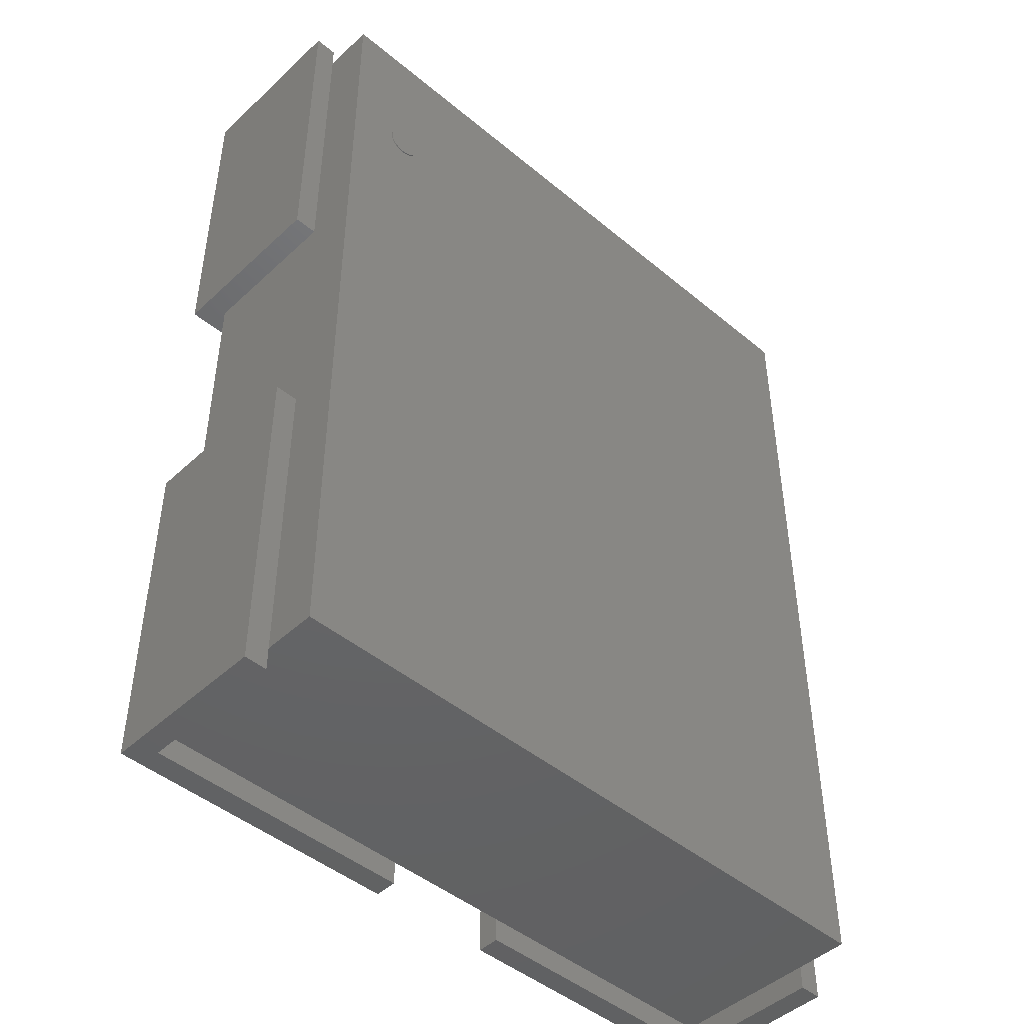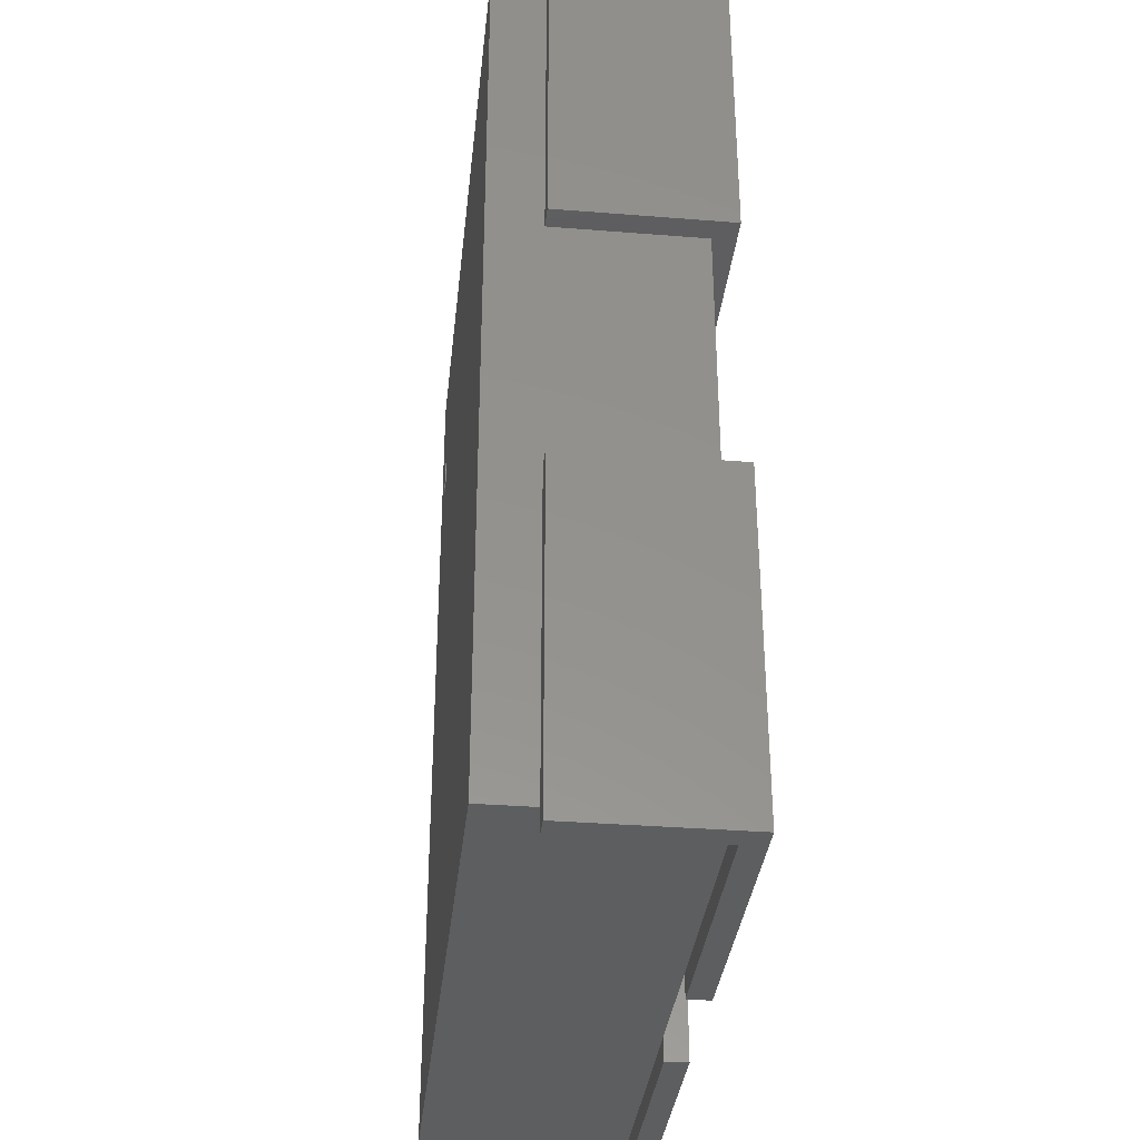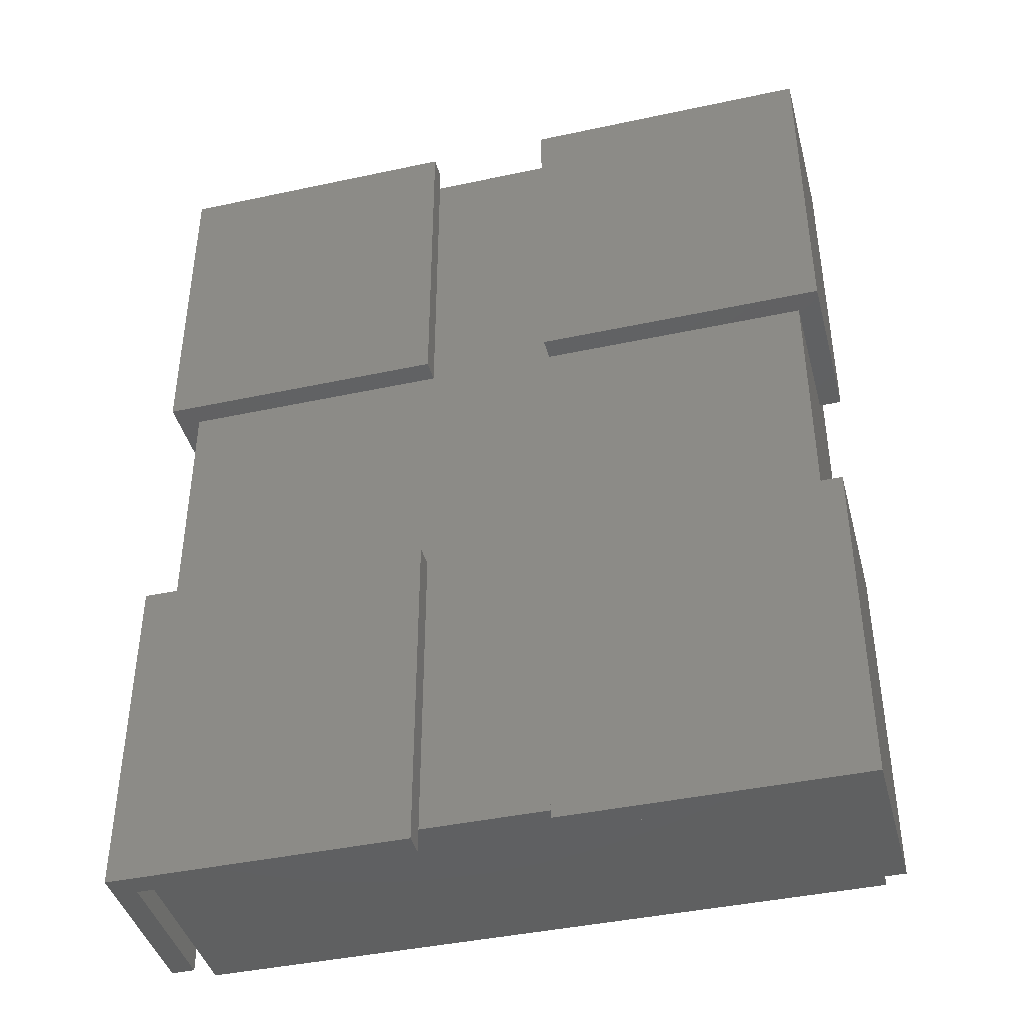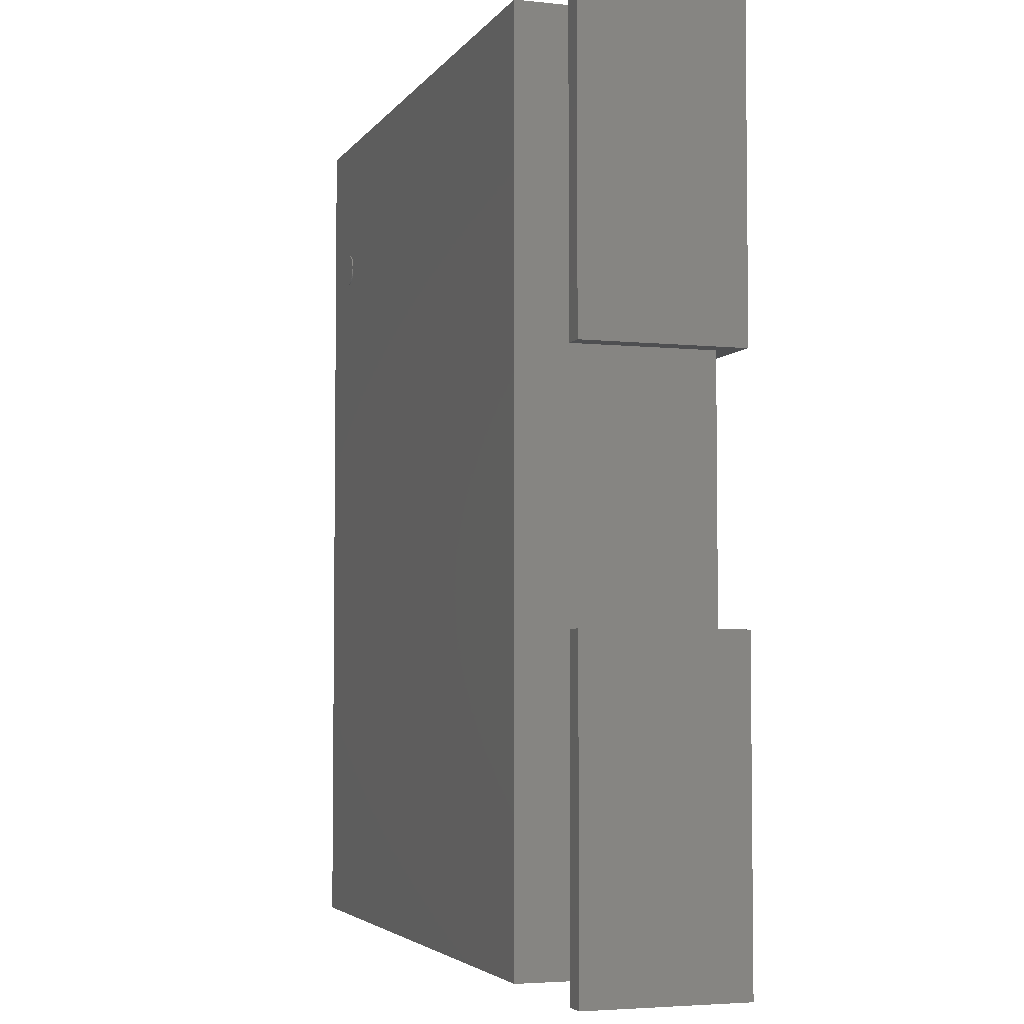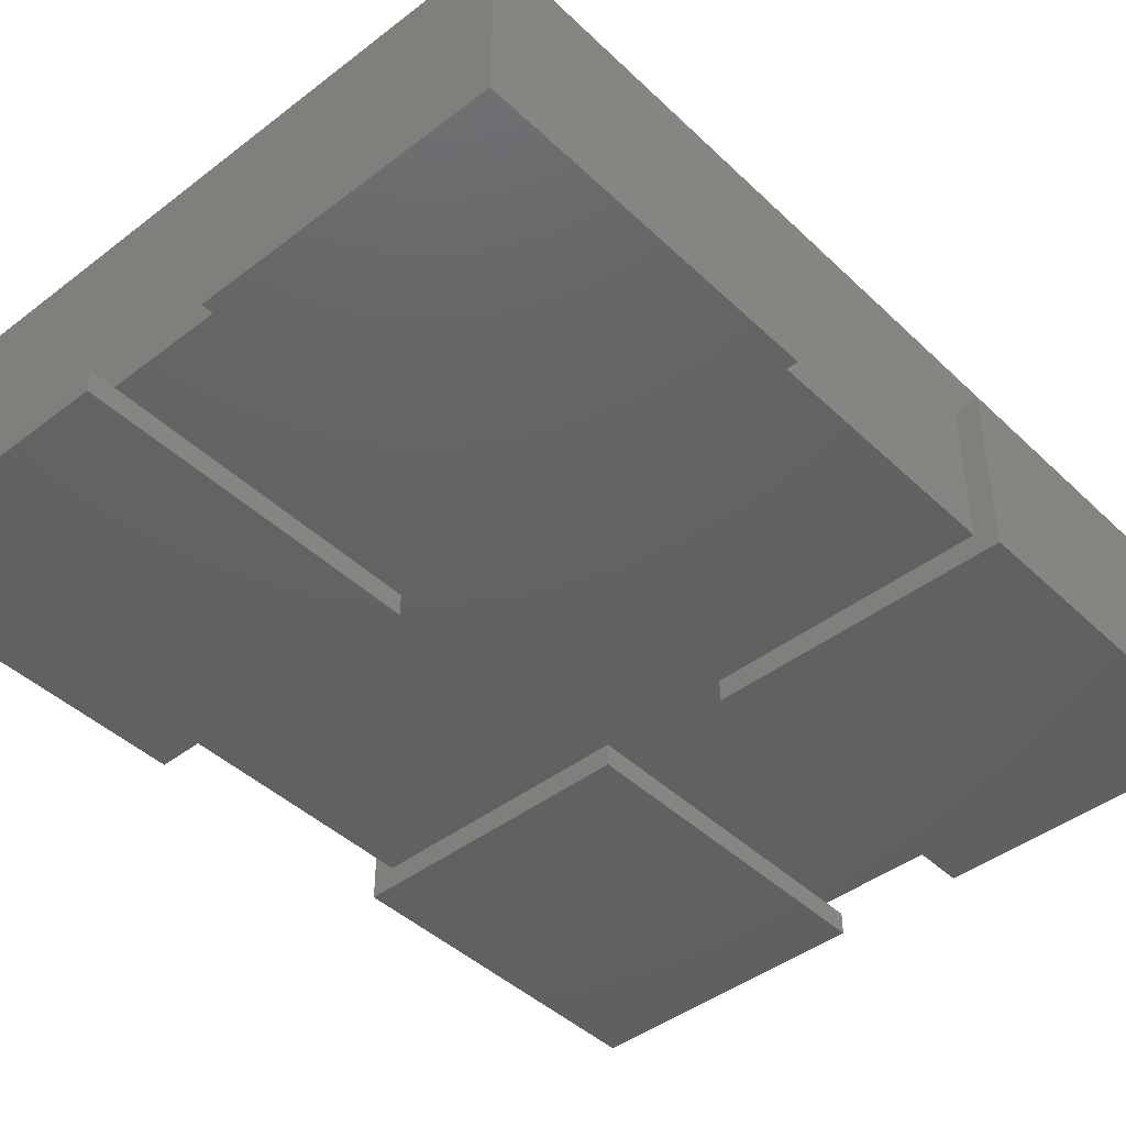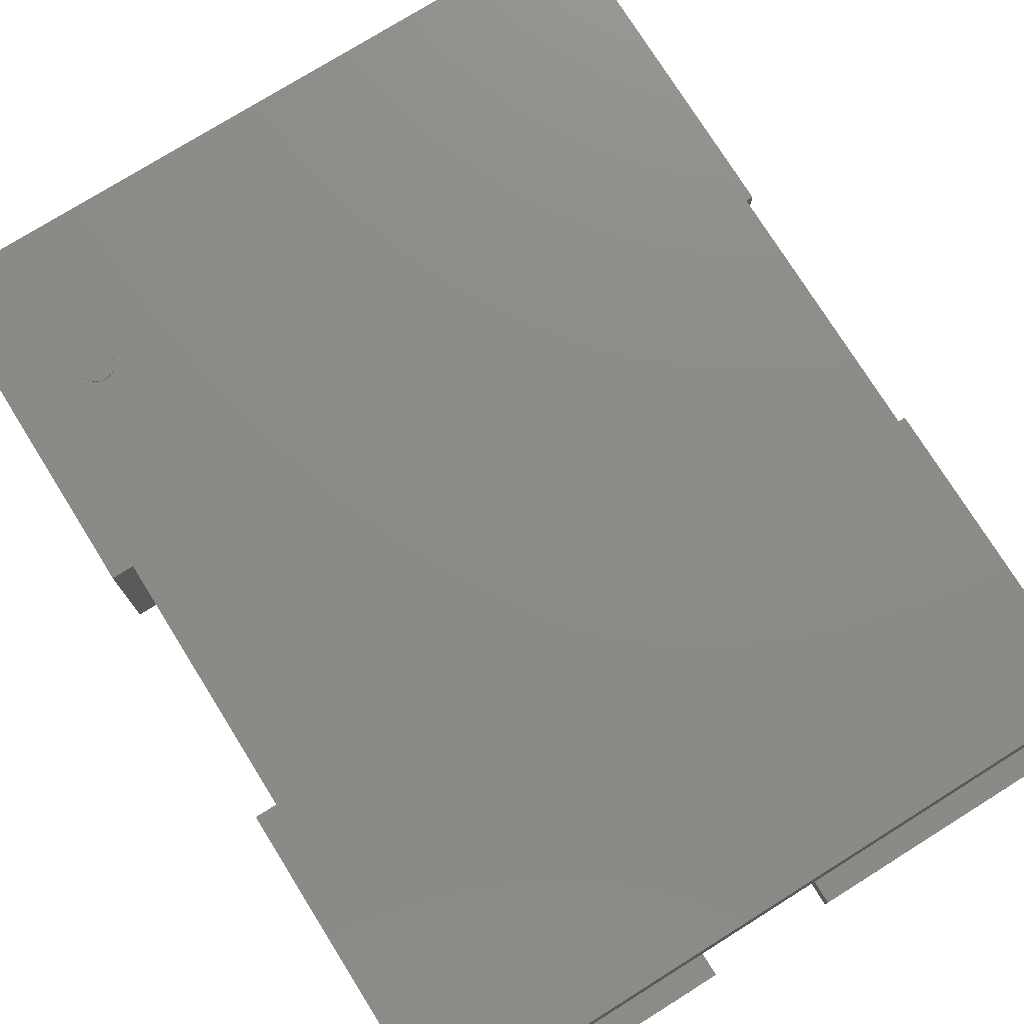
<metadata>
{"format":"stl","ext":"stl","renderer":"f3d","projection":"perspective","resolution":1024,"background":"white","views":[{"elev":-46.2,"azim":-43.5,"up":"+Y"},{"elev":-34.7,"azim":83.9,"up":"+Y"},{"elev":-41.6,"azim":-165.4,"up":"+Y"},{"elev":-4.2,"azim":71.3,"up":"+Y"},{"elev":-43.8,"azim":-138.0,"up":"+Z"},{"elev":76.1,"azim":-32.0,"up":"+Z"}]}
</metadata>
<code>
# stl→obj: 122 verts, 220 faces
v -23.6 26.57 19.68
v -22.15 26.86 19.68
v -22.12 26.57 19.68
v -22.24 27.14 19.68
v -22.37 27.39 19.68
v -22.56 27.62 19.68
v -22.78 27.8 19.68
v -23.04 27.94 19.68
v -23.31 28.02 19.68
v -23.6 28.05 19.68
v -23.89 28.02 19.68
v -24.16 27.94 19.68
v -24.42 27.8 19.68
v -24.64 27.62 19.68
v -24.83 27.39 19.68
v -24.96 27.14 19.68
v -25.05 26.86 19.68
v -25.07 26.57 19.68
v -25.05 26.29 19.68
v -24.96 26.01 19.68
v -24.83 25.76 19.68
v -24.64 25.53 19.68
v -24.42 25.35 19.68
v -24.16 25.21 19.68
v -23.89 25.13 19.68
v -23.6 25.1 19.68
v -23.31 25.13 19.68
v -23.04 25.21 19.68
v -22.78 25.35 19.68
v -22.56 25.53 19.68
v -22.37 25.76 19.68
v -22.24 26.01 19.68
v -22.15 26.29 19.68
v -23.6 26.57 19.78
v -22.12 26.57 19.78
v -22.15 26.86 19.78
v -22.24 27.14 19.78
v -22.37 27.39 19.78
v -22.56 27.62 19.78
v -22.78 27.8 19.78
v -23.04 27.94 19.78
v -23.31 28.02 19.78
v -23.6 28.05 19.78
v -23.89 28.02 19.78
v -24.16 27.94 19.78
v -24.42 27.8 19.78
v -24.64 27.62 19.78
v -24.83 27.39 19.78
v -24.96 27.14 19.78
v -25.05 26.86 19.78
v -25.07 26.57 19.78
v -25.05 26.29 19.78
v -24.96 26.01 19.78
v -24.83 25.76 19.78
v -24.64 25.53 19.78
v -24.42 25.35 19.78
v -24.16 25.21 19.78
v -23.89 25.13 19.78
v -23.6 25.1 19.78
v -23.31 25.13 19.78
v -23.04 25.21 19.78
v -22.78 25.35 19.78
v -22.56 25.53 19.78
v -22.37 25.76 19.78
v -22.24 26.01 19.78
v -22.15 26.29 19.78
v 29.5 -39.5 2
v 29.5 39.5 19.68
v 29.5 -39.5 19.68
v 29.5 39.5 2
v -29.5 39.5 2
v -29.5 -39.5 19.68
v -29.5 39.5 19.68
v -29.5 -39.5 2
v 31.5 -41.57 0
v 31.5 -11.57 15
v 31.5 -41.57 15
v 31.5 -11.57 0
v 29.5 -11.57 15
v 29.5 -11.57 2
v 5.685 -11.57 2
v 5.685 -11.57 0
v 5.685 -41.57 2
v 5.685 -41.57 0
v 29.5 -41.57 2
v 29.5 -41.57 15
v 31.5 11.57 0
v 31.5 41.57 15
v 31.5 11.57 15
v 31.5 41.57 0
v 29.5 41.57 15
v 29.5 41.57 2
v 5.685 41.57 2
v 5.685 41.57 0
v 5.685 11.57 2
v 5.685 11.57 0
v 29.5 11.57 2
v 29.5 11.57 15
v -31.5 41.57 0
v -31.5 11.57 15
v -31.5 41.57 15
v -31.5 11.57 0
v -29.5 11.57 15
v -29.5 11.57 2
v -5.685 11.57 2
v -5.685 11.57 0
v -5.685 41.57 2
v -5.685 41.57 0
v -29.5 41.57 2
v -29.5 41.57 15
v -31.5 -11.57 0
v -31.5 -41.57 15
v -31.5 -11.57 15
v -31.5 -41.57 0
v -29.5 -41.57 15
v -29.5 -41.57 2
v -5.685 -41.57 2
v -5.685 -41.57 0
v -5.685 -11.57 2
v -5.685 -11.57 0
v -29.5 -11.57 2
v -29.5 -11.57 15
f 1 2 3
f 1 4 2
f 1 5 4
f 1 6 5
f 1 7 6
f 1 8 7
f 1 9 8
f 1 10 9
f 1 11 10
f 1 12 11
f 1 13 12
f 1 14 13
f 1 15 14
f 1 16 15
f 1 17 16
f 1 18 17
f 1 19 18
f 1 20 19
f 1 21 20
f 1 22 21
f 1 23 22
f 1 24 23
f 1 25 24
f 1 26 25
f 1 27 26
f 1 28 27
f 1 29 28
f 1 30 29
f 1 31 30
f 1 32 31
f 1 33 32
f 1 3 33
f 34 35 36
f 34 36 37
f 34 37 38
f 34 38 39
f 34 39 40
f 34 40 41
f 34 41 42
f 34 42 43
f 34 43 44
f 34 44 45
f 34 45 46
f 34 46 47
f 34 47 48
f 34 48 49
f 34 49 50
f 34 50 51
f 34 51 52
f 34 52 53
f 34 53 54
f 34 54 55
f 34 55 56
f 34 56 57
f 34 57 58
f 34 58 59
f 34 59 60
f 34 60 61
f 34 61 62
f 34 62 63
f 34 63 64
f 34 64 65
f 34 65 66
f 34 66 35
f 3 36 35
f 2 37 36
f 4 38 37
f 5 39 38
f 6 40 39
f 7 41 40
f 8 42 41
f 9 43 42
f 10 44 43
f 11 45 44
f 12 46 45
f 13 47 46
f 14 48 47
f 15 49 48
f 16 50 49
f 17 51 50
f 18 52 51
f 19 53 52
f 20 54 53
f 21 55 54
f 22 56 55
f 23 57 56
f 24 58 57
f 25 59 58
f 26 60 59
f 27 61 60
f 28 62 61
f 29 63 62
f 30 64 63
f 31 65 64
f 32 66 65
f 33 35 66
f 2 36 3
f 4 37 2
f 5 38 4
f 6 39 5
f 7 40 6
f 8 41 7
f 9 42 8
f 10 43 9
f 11 44 10
f 12 45 11
f 13 46 12
f 14 47 13
f 15 48 14
f 16 49 15
f 17 50 16
f 18 51 17
f 19 52 18
f 20 53 19
f 21 54 20
f 22 55 21
f 23 56 22
f 24 57 23
f 25 58 24
f 26 59 25
f 27 60 26
f 28 61 27
f 29 62 28
f 30 63 29
f 31 64 30
f 32 65 31
f 33 66 32
f 3 35 33
f 67 68 69
f 67 70 68
f 71 72 73
f 71 74 72
f 74 69 72
f 74 67 69
f 70 73 68
f 70 71 73
f 67 71 70
f 67 74 71
f 69 68 73
f 69 73 72
f 75 76 77
f 75 78 76
f 76 78 79
f 79 78 80
f 80 78 81
f 82 81 78
f 82 83 81
f 82 84 83
f 85 83 84
f 85 84 75
f 85 77 86
f 85 75 77
f 79 85 86
f 79 80 85
f 77 76 86
f 86 76 79
f 85 80 83
f 80 81 83
f 75 84 78
f 78 84 82
f 87 88 89
f 87 90 88
f 88 90 91
f 91 90 92
f 92 90 93
f 94 93 90
f 94 95 93
f 94 96 95
f 97 95 96
f 97 96 87
f 97 89 98
f 97 87 89
f 91 97 98
f 91 92 97
f 89 88 98
f 98 88 91
f 97 92 95
f 92 93 95
f 87 96 90
f 90 96 94
f 99 100 101
f 99 102 100
f 100 102 103
f 103 102 104
f 104 102 105
f 106 105 102
f 106 107 105
f 106 108 107
f 109 107 108
f 109 108 99
f 109 101 110
f 109 99 101
f 103 109 110
f 103 104 109
f 101 100 110
f 110 100 103
f 109 104 107
f 104 105 107
f 99 108 102
f 102 108 106
f 111 112 113
f 111 114 112
f 112 114 115
f 115 114 116
f 116 114 117
f 118 117 114
f 118 119 117
f 118 120 119
f 121 119 120
f 121 120 111
f 121 113 122
f 121 111 113
f 115 121 122
f 115 116 121
f 113 112 122
f 122 112 115
f 121 116 119
f 116 117 119
f 111 120 114
f 114 120 118

</code>
